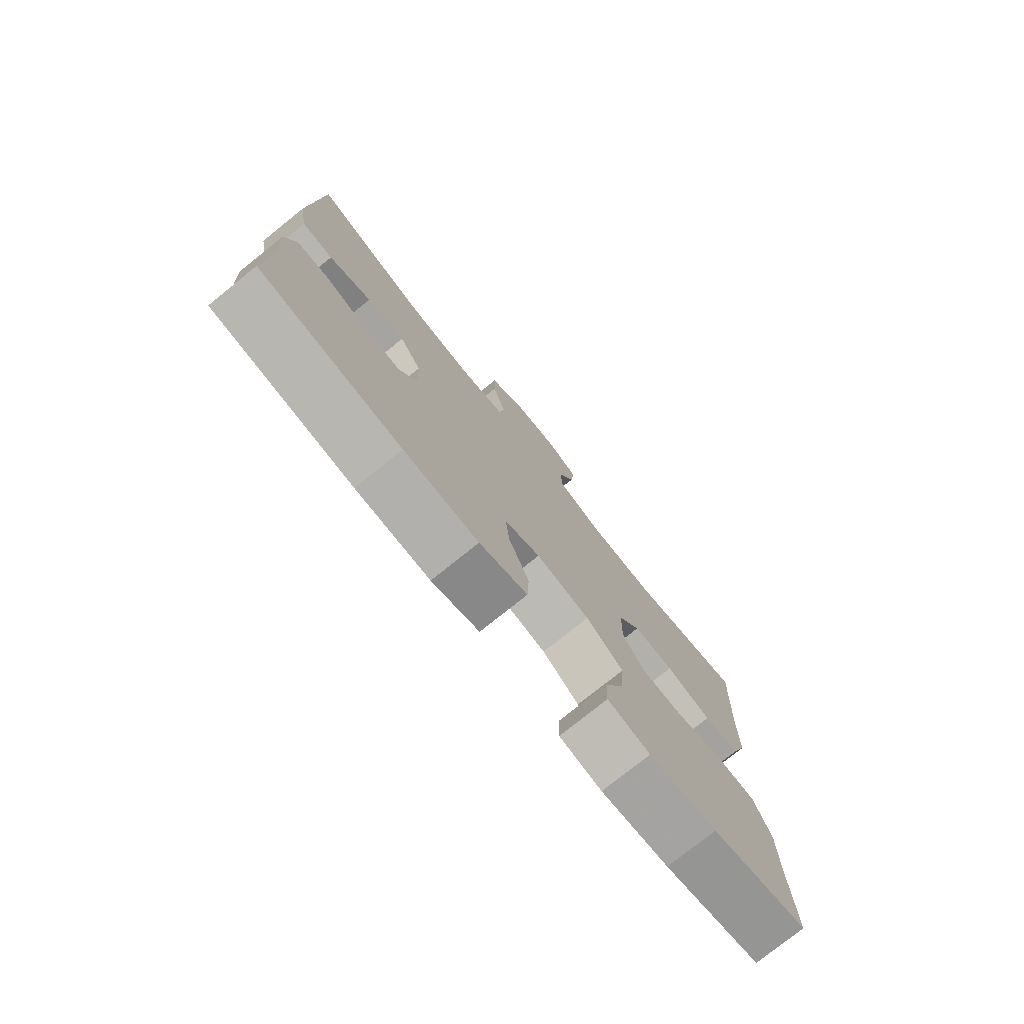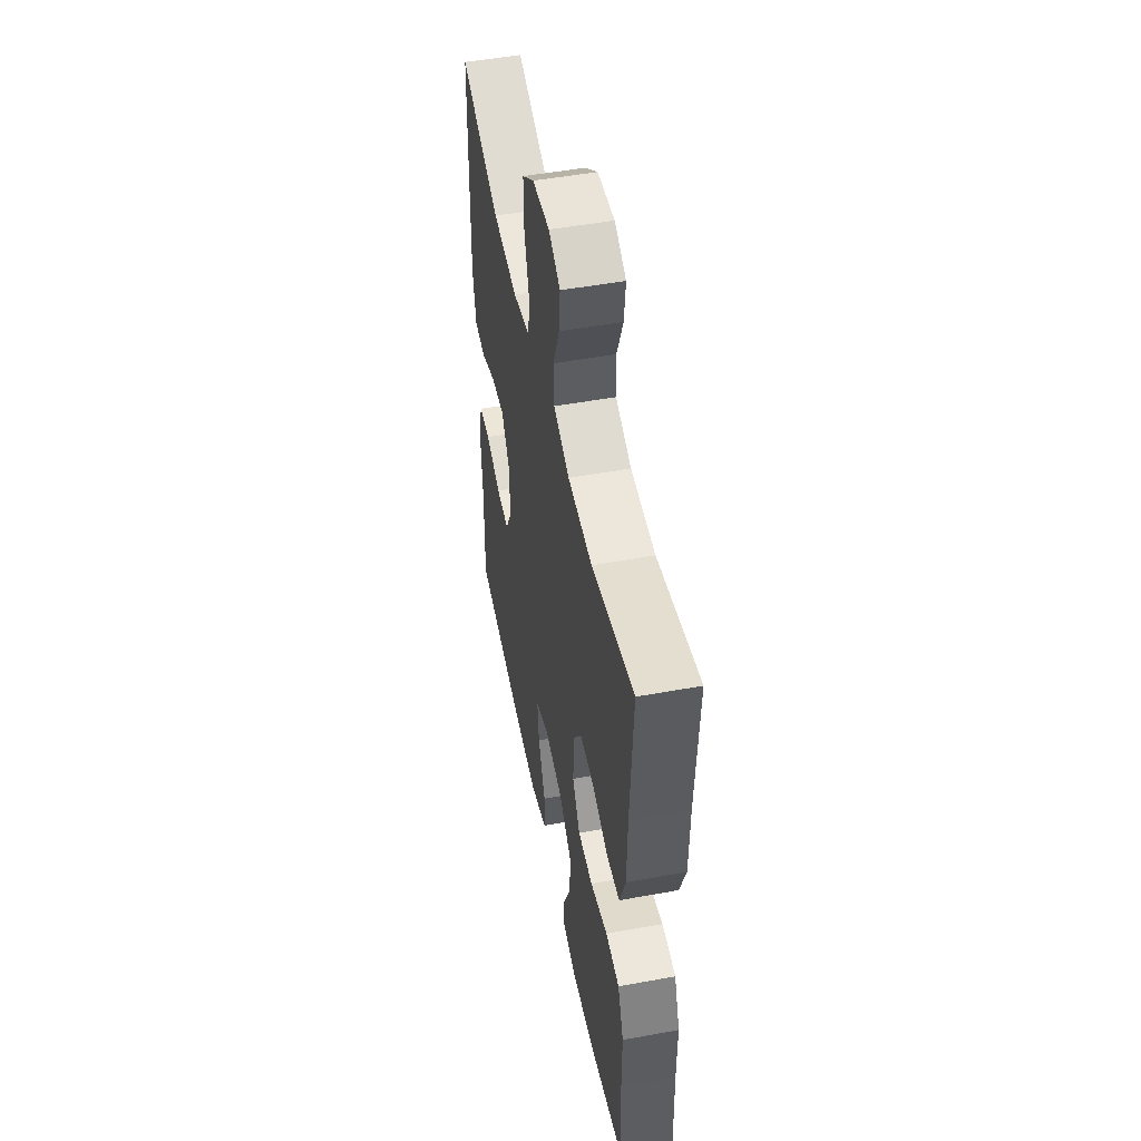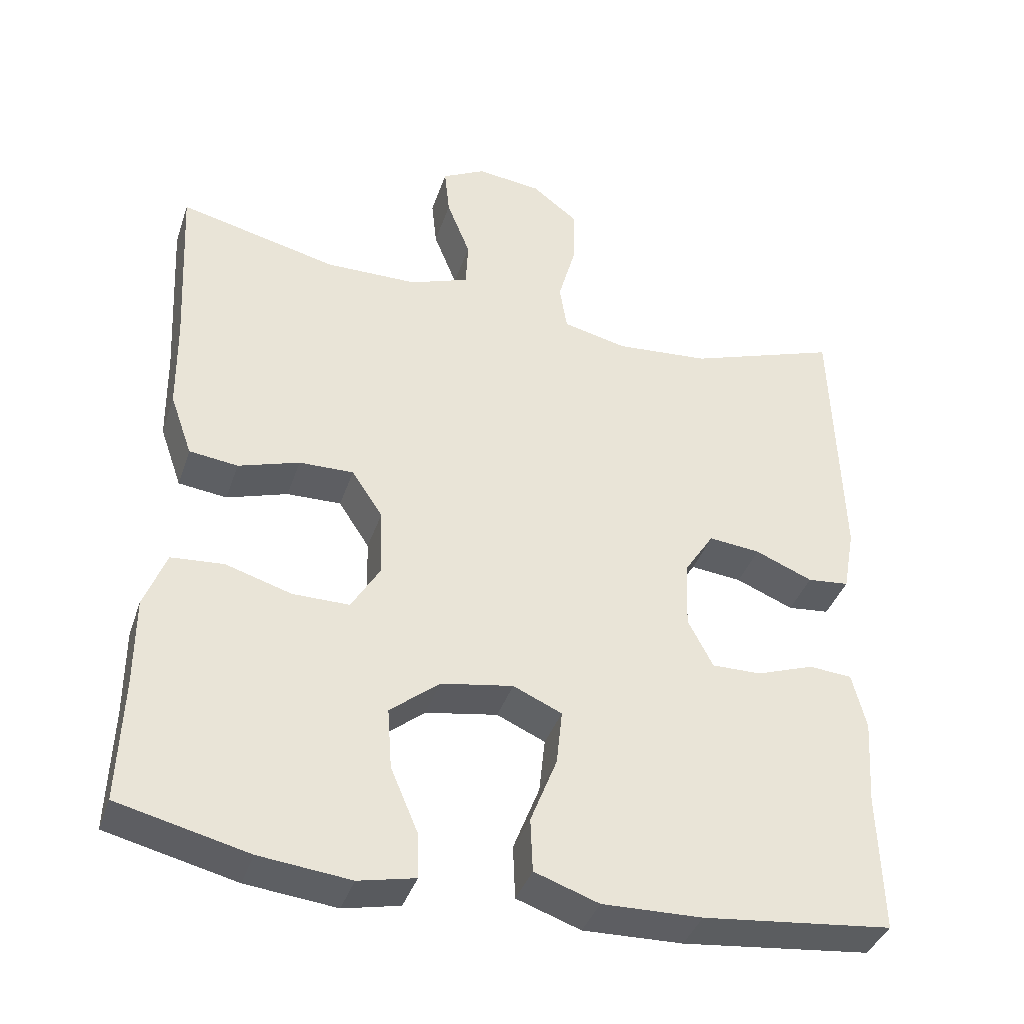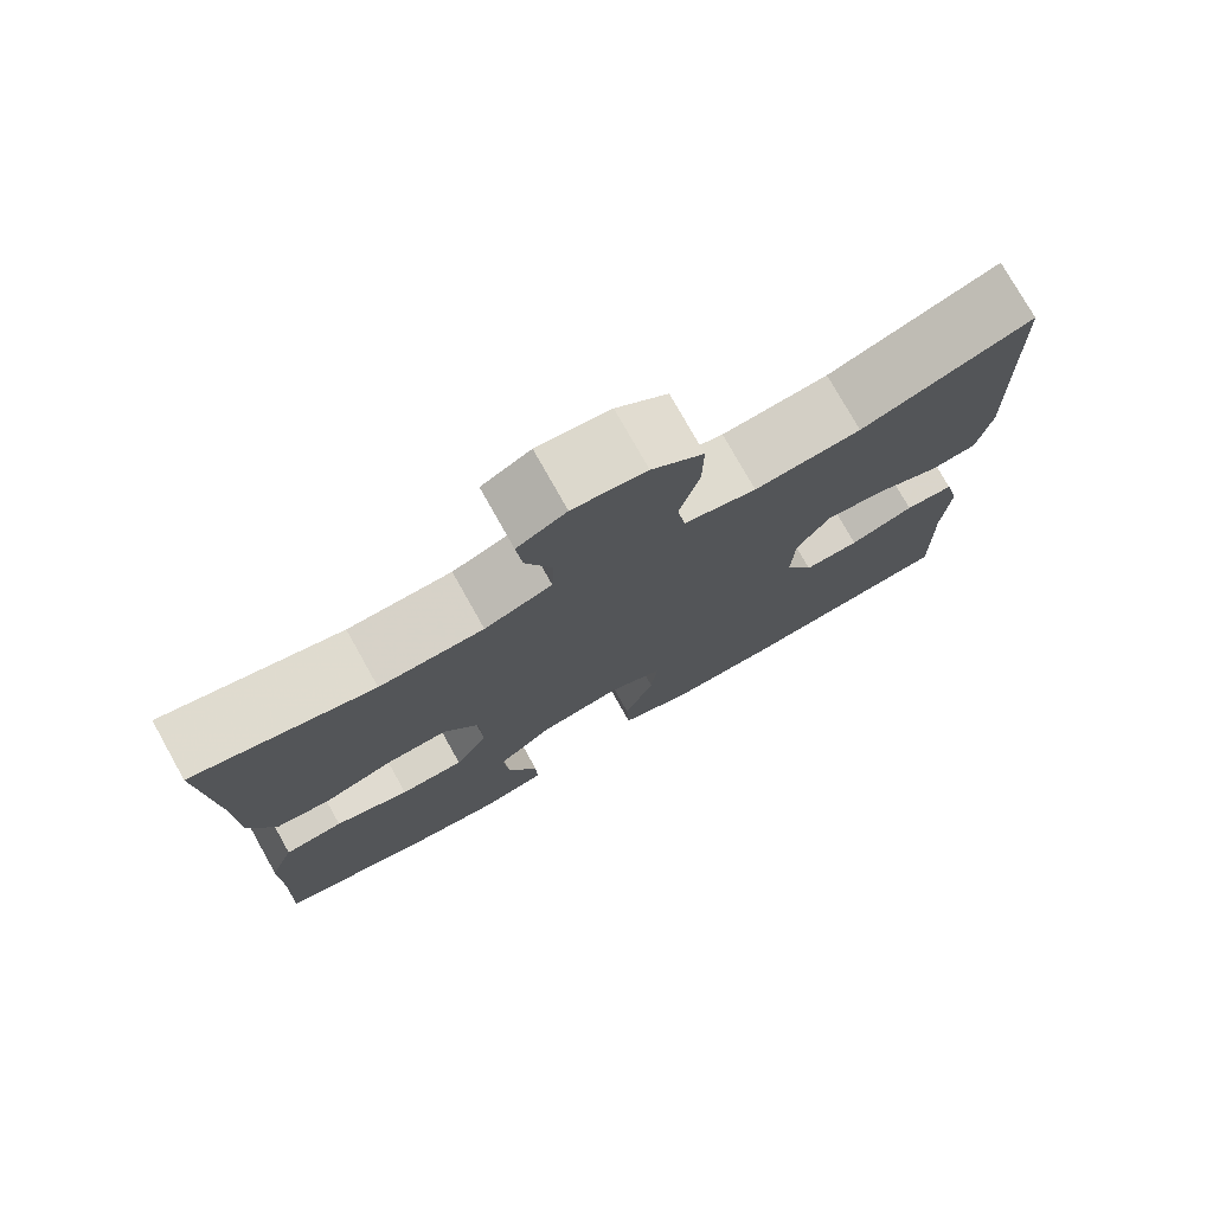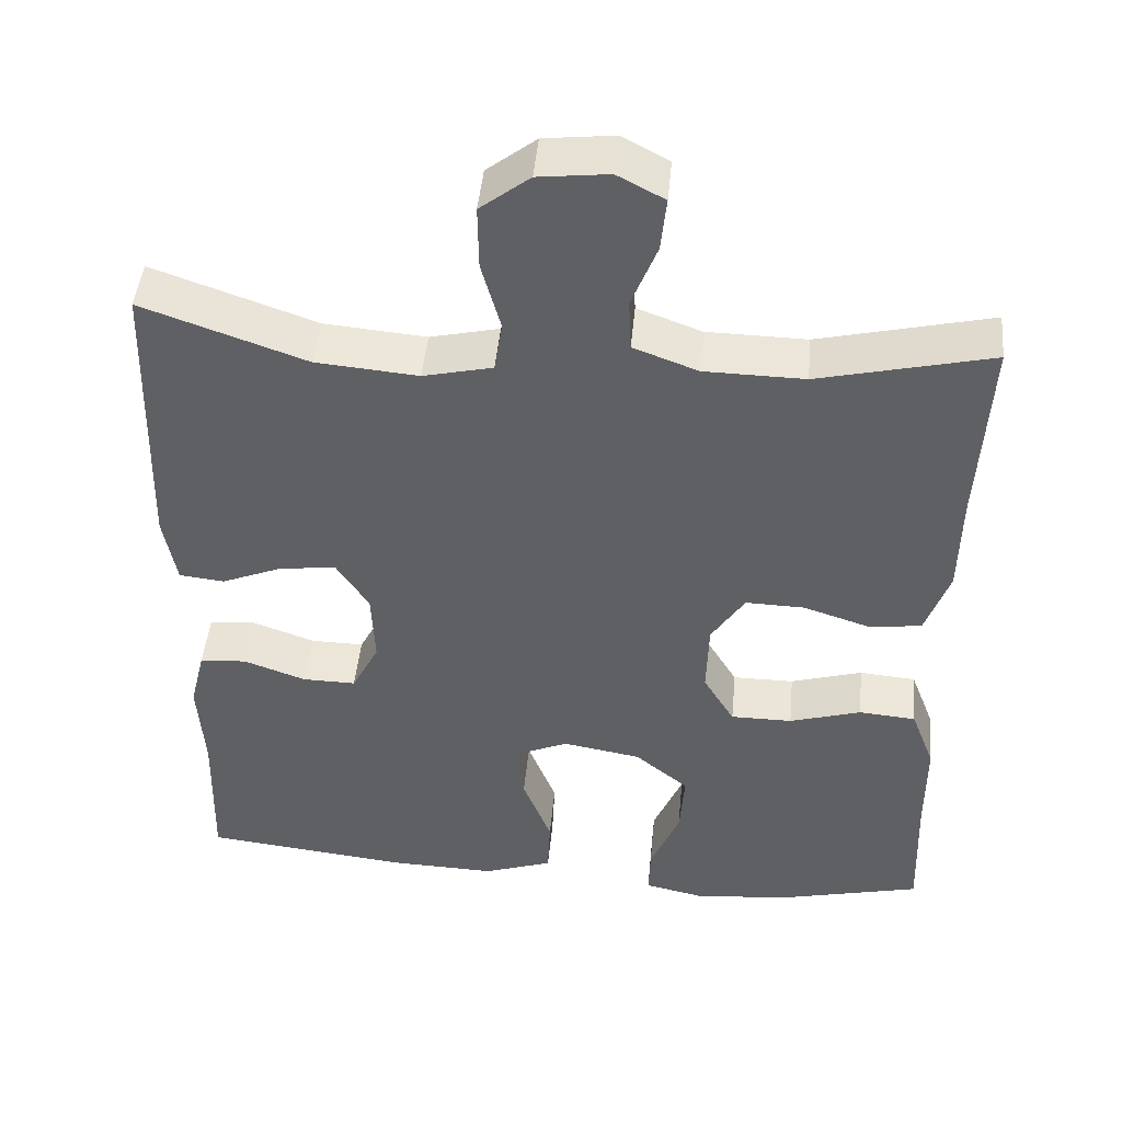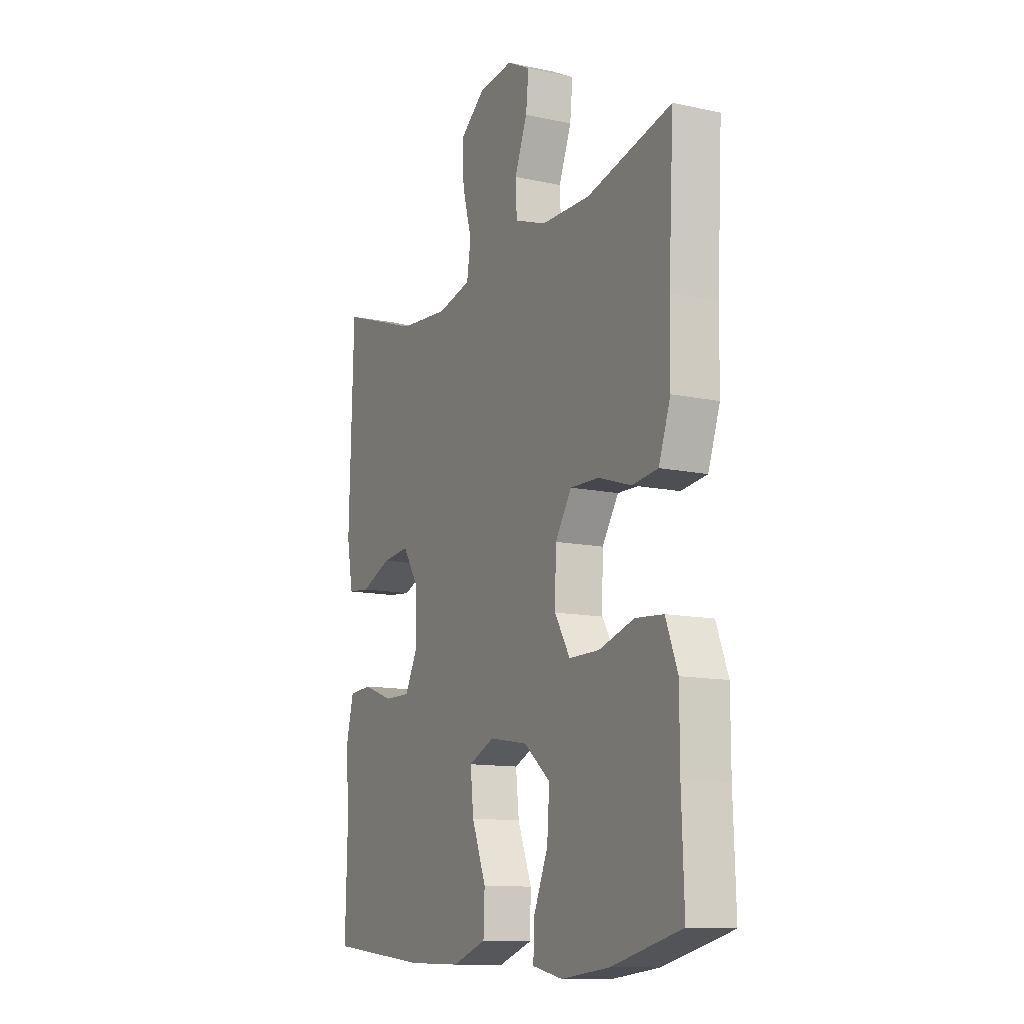
<metadata>
{"format":"obj","ext":"obj","renderer":"f3d","projection":"perspective","resolution":1024,"background":"white","views":[{"elev":-77.5,"azim":-51.3,"up":"+Z"},{"elev":50.7,"azim":78.7,"up":"+Z"},{"elev":-39.0,"azim":162.1,"up":"+Z"},{"elev":76.6,"azim":150.7,"up":"+Z"},{"elev":45.9,"azim":5.3,"up":"+Z"},{"elev":-12.2,"azim":63.1,"up":"+Z"}]}
</metadata>
<code>
v -0.5 0.07 -0.5
v -0.495 0.07 -0.31
v -0.503 0.07 -0.192
v -0.484 0.07 -0.115
v -0.425 0.07 -0.111
v -0.347 0.07 -0.139
v -0.28 0.07 -0.14
v -0.246 0.07 -0.074
v -0.25 0.07 0.019
v -0.29 0.07 0.081
v -0.36 0.07 0.074
v -0.438 0.07 0.042
v -0.495 0.07 0.048
v -0.511 0.07 0.136
v -0.5 0.07 0.5
v -0.295 0.07 0.428
v -0.167 0.07 0.417
v -0.08 0.07 0.437
v -0.07 0.07 0.501
v -0.094 0.07 0.587
v -0.095 0.07 0.667
v -0.033 0.07 0.715
v 0.055 0.07 0.725
v 0.114 0.07 0.694
v 0.107 0.07 0.627
v 0.075 0.07 0.546
v 0.078 0.07 0.481
v 0.159 0.07 0.451
v 0.284 0.07 0.449
v 0.5 0.07 0.5
v 0.487 0.07 0.259
v 0.485 0.07 0.132
v 0.455 0.07 0.047
v 0.389 0.07 0.039
v 0.306 0.07 0.066
v 0.232 0.07 0.068
v 0.19 0.07 0.004
v 0.187 0.07 -0.089
v 0.226 0.07 -0.154
v 0.303 0.07 -0.154
v 0.393 0.07 -0.127
v 0.464 0.07 -0.133
v 0.494 0.07 -0.211
v 0.494 0.07 -0.331
v 0.5 0.07 -0.5
v 0.324 0.07 -0.542
v 0.201 0.07 -0.555
v 0.124 0.07 -0.538
v 0.126 0.07 -0.476
v 0.163 0.07 -0.389
v 0.169 0.07 -0.306
v 0.102 0.07 -0.251
v 0.004 0.07 -0.234
v -0.062 0.07 -0.263
v -0.054 0.07 -0.338
v -0.018 0.07 -0.43
v -0.021 0.07 -0.503
v -0.108 0.07 -0.533
v -0.243 0.07 -0.529
v -0.5 0 -0.5
v -0.495 0 -0.31
v -0.503 0 -0.192
v -0.484 0 -0.115
v -0.425 0 -0.111
v -0.347 0 -0.139
v -0.28 0 -0.14
v -0.246 0 -0.074
v -0.25 0 0.019
v -0.29 0 0.081
v -0.36 0 0.074
v -0.438 0 0.042
v -0.495 0 0.048
v -0.511 0 0.136
v -0.5 0 0.5
v -0.295 0 0.428
v -0.167 0 0.417
v -0.08 0 0.437
v -0.07 0 0.501
v -0.094 0 0.587
v -0.095 0 0.667
v -0.033 0 0.715
v 0.055 0 0.725
v 0.114 0 0.694
v 0.107 0 0.627
v 0.075 0 0.546
v 0.078 0 0.481
v 0.159 0 0.451
v 0.284 0 0.449
v 0.5 0 0.5
v 0.487 0 0.259
v 0.485 0 0.132
v 0.455 0 0.047
v 0.389 0 0.039
v 0.306 0 0.066
v 0.232 0 0.068
v 0.19 0 0.004
v 0.187 0 -0.089
v 0.226 0 -0.154
v 0.303 0 -0.154
v 0.393 0 -0.127
v 0.464 0 -0.133
v 0.494 0 -0.211
v 0.494 0 -0.331
v 0.5 0 -0.5
v 0.324 0 -0.542
v 0.201 0 -0.555
v 0.124 0 -0.538
v 0.126 0 -0.476
v 0.163 0 -0.389
v 0.169 0 -0.306
v 0.102 0 -0.251
v 0.004 0 -0.234
v -0.062 0 -0.263
v -0.054 0 -0.338
v -0.018 0 -0.43
v -0.021 0 -0.503
v -0.108 0 -0.533
v -0.243 0 -0.529
f 59 1 2
f 58 59 2
f 57 58 2
f 56 57 2
f 55 56 2
f 4 5 6
f 3 4 6
f 2 3 6
f 55 2 6
f 54 55 6
f 53 54 6 7
f 52 53 7 8
f 48 49 50
f 47 48 50
f 46 47 50
f 45 46 50
f 44 45 50
f 44 50 51
f 43 44 51
f 42 43 51
f 41 42 51
f 40 41 51
f 39 40 51 52
f 33 34 35
f 32 33 35
f 31 32 35
f 31 35 36
f 30 31 36
f 29 30 36
f 28 29 36 37
f 24 25 26
f 23 24 26
f 22 23 26
f 21 22 26
f 20 21 26
f 19 20 26
f 18 19 26 27
f 14 15 16
f 13 14 16
f 12 13 16
f 11 12 16
f 10 11 16 17
f 9 10 17 18
f 52 8 9
f 39 52 9
f 38 39 9
f 28 37 38
f 27 28 38
f 18 27 38
f 9 18 38
f 61 60 118
f 61 118 117
f 61 117 116
f 61 116 115
f 61 115 114
f 65 64 63
f 65 63 62
f 65 62 61
f 65 61 114
f 65 114 113
f 66 65 113 112
f 67 66 112 111
f 109 108 107
f 109 107 106
f 109 106 105
f 109 105 104
f 109 104 103
f 110 109 103
f 110 103 102
f 110 102 101
f 110 101 100
f 110 100 99
f 111 110 99 98
f 94 93 92
f 94 92 91
f 94 91 90
f 95 94 90
f 95 90 89
f 95 89 88
f 96 95 88 87
f 85 84 83
f 85 83 82
f 85 82 81
f 85 81 80
f 85 80 79
f 85 79 78
f 86 85 78 77
f 75 74 73
f 75 73 72
f 75 72 71
f 75 71 70
f 76 75 70 69
f 77 76 69 68
f 68 67 111
f 68 111 98
f 68 98 97
f 97 96 87
f 97 87 86
f 97 86 77
f 97 77 68
f 1 60 61 2
f 2 61 62 3
f 3 62 63 4
f 4 63 64 5
f 5 64 65 6
f 6 65 66 7
f 7 66 67 8
f 8 67 68 9
f 9 68 69 10
f 10 69 70 11
f 11 70 71 12
f 12 71 72 13
f 13 72 73 14
f 14 73 74 15
f 15 74 75 16
f 16 75 76 17
f 17 76 77 18
f 18 77 78 19
f 19 78 79 20
f 20 79 80 21
f 21 80 81 22
f 22 81 82 23
f 23 82 83 24
f 24 83 84 25
f 25 84 85 26
f 26 85 86 27
f 27 86 87 28
f 28 87 88 29
f 29 88 89 30
f 30 89 90 31
f 31 90 91 32
f 32 91 92 33
f 33 92 93 34
f 34 93 94 35
f 35 94 95 36
f 36 95 96 37
f 37 96 97 38
f 38 97 98 39
f 39 98 99 40
f 40 99 100 41
f 41 100 101 42
f 42 101 102 43
f 43 102 103 44
f 44 103 104 45
f 45 104 105 46
f 46 105 106 47
f 47 106 107 48
f 48 107 108 49
f 49 108 109 50
f 50 109 110 51
f 51 110 111 52
f 52 111 112 53
f 53 112 113 54
f 54 113 114 55
f 55 114 115 56
f 56 115 116 57
f 57 116 117 58
f 58 117 118 59
f 59 118 60 1

</code>
